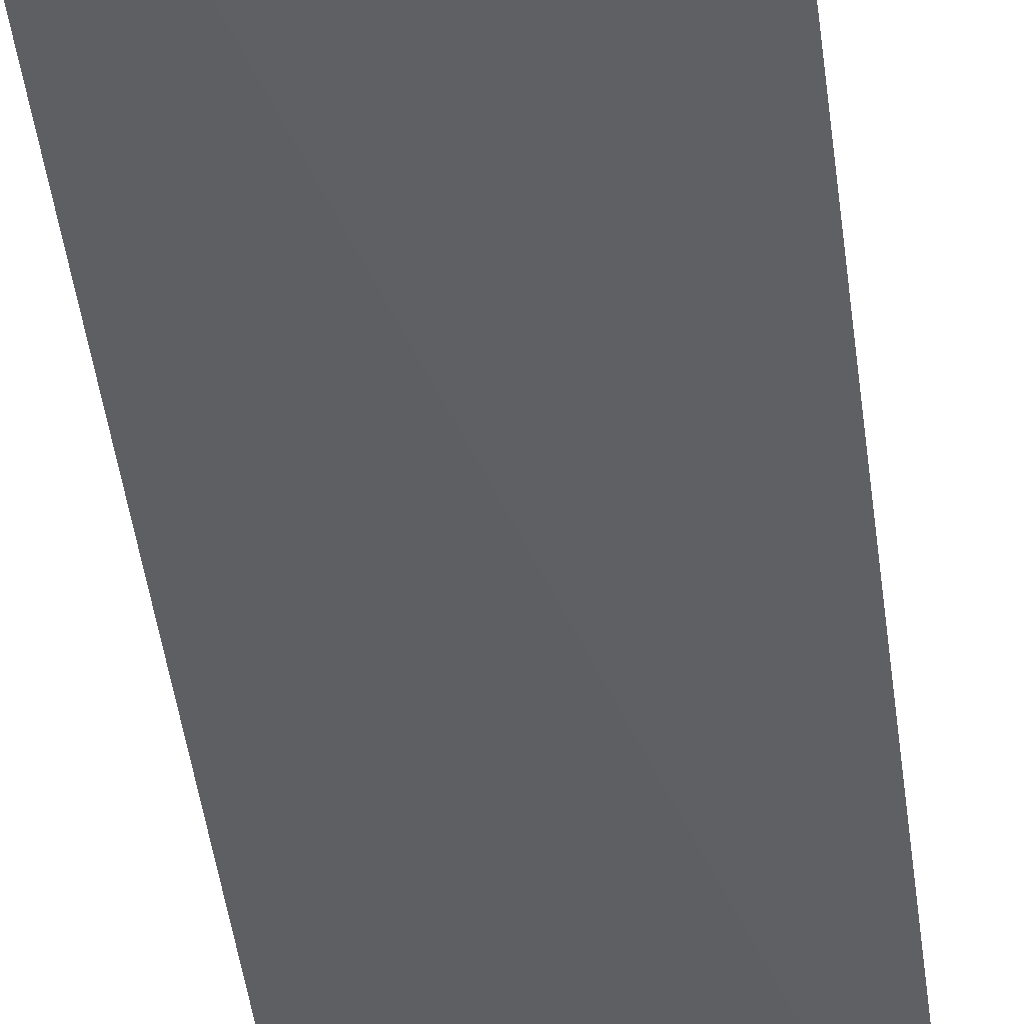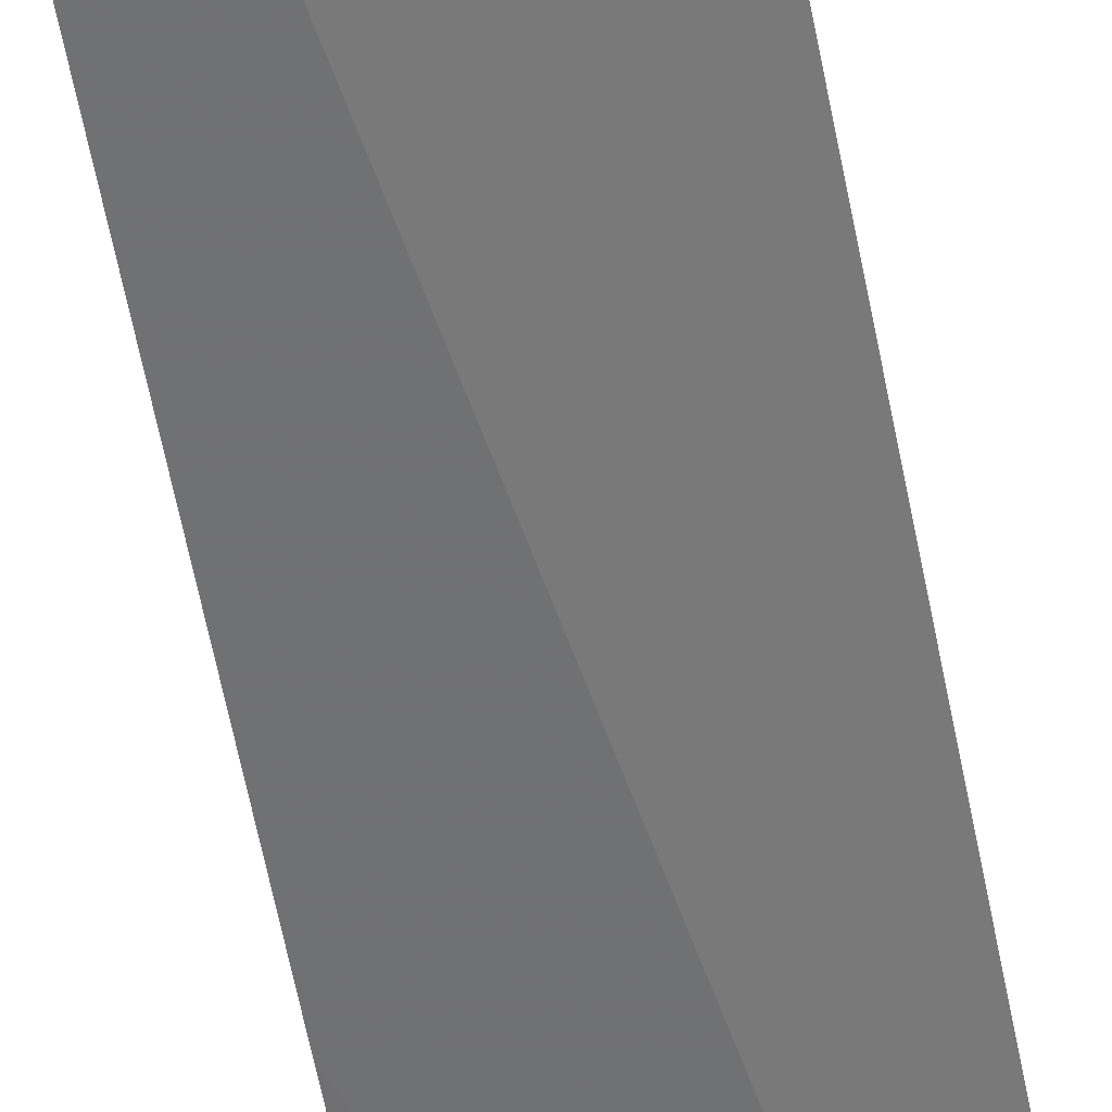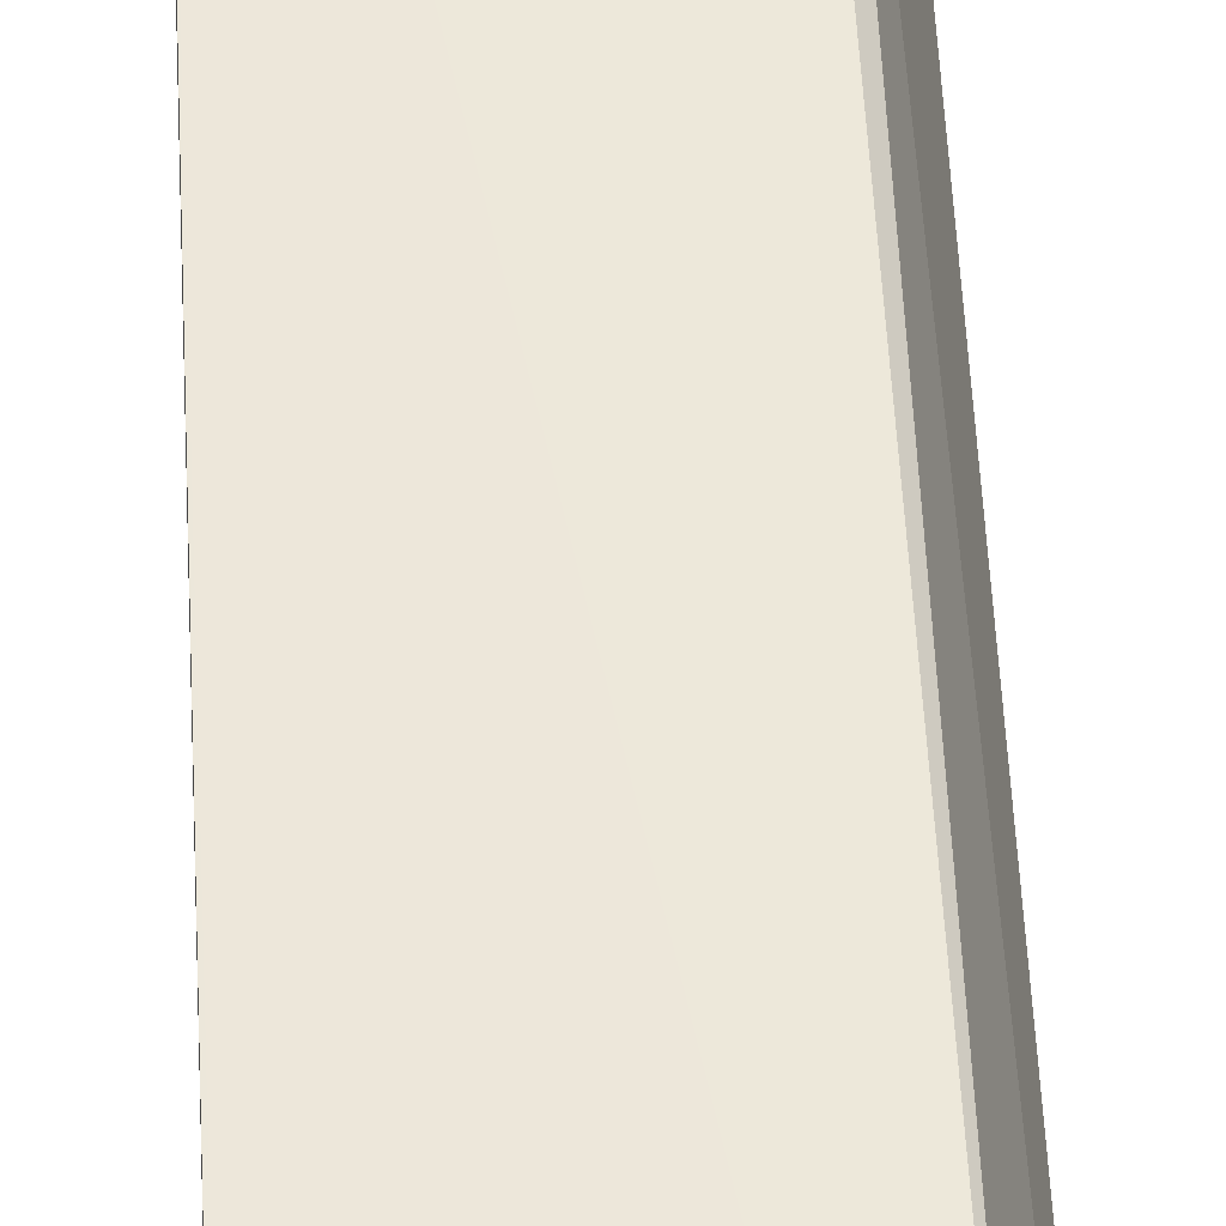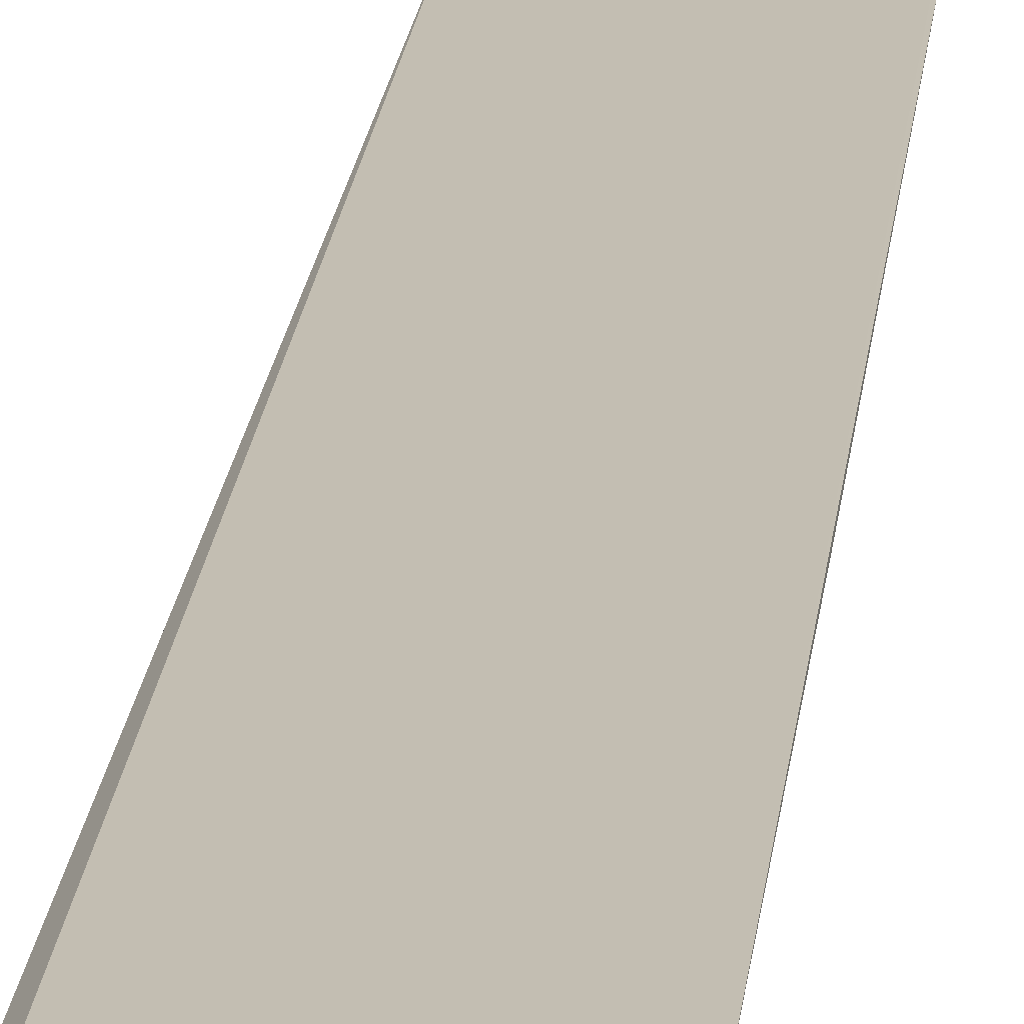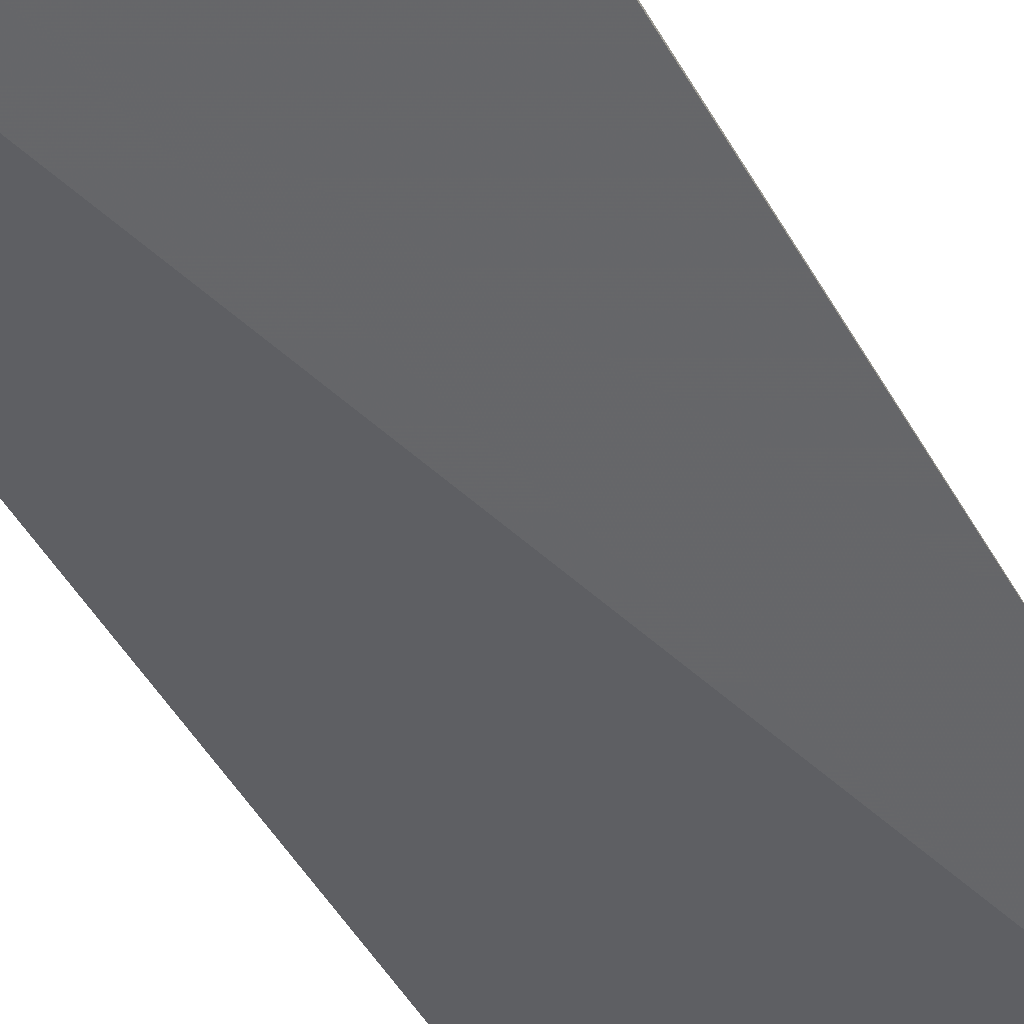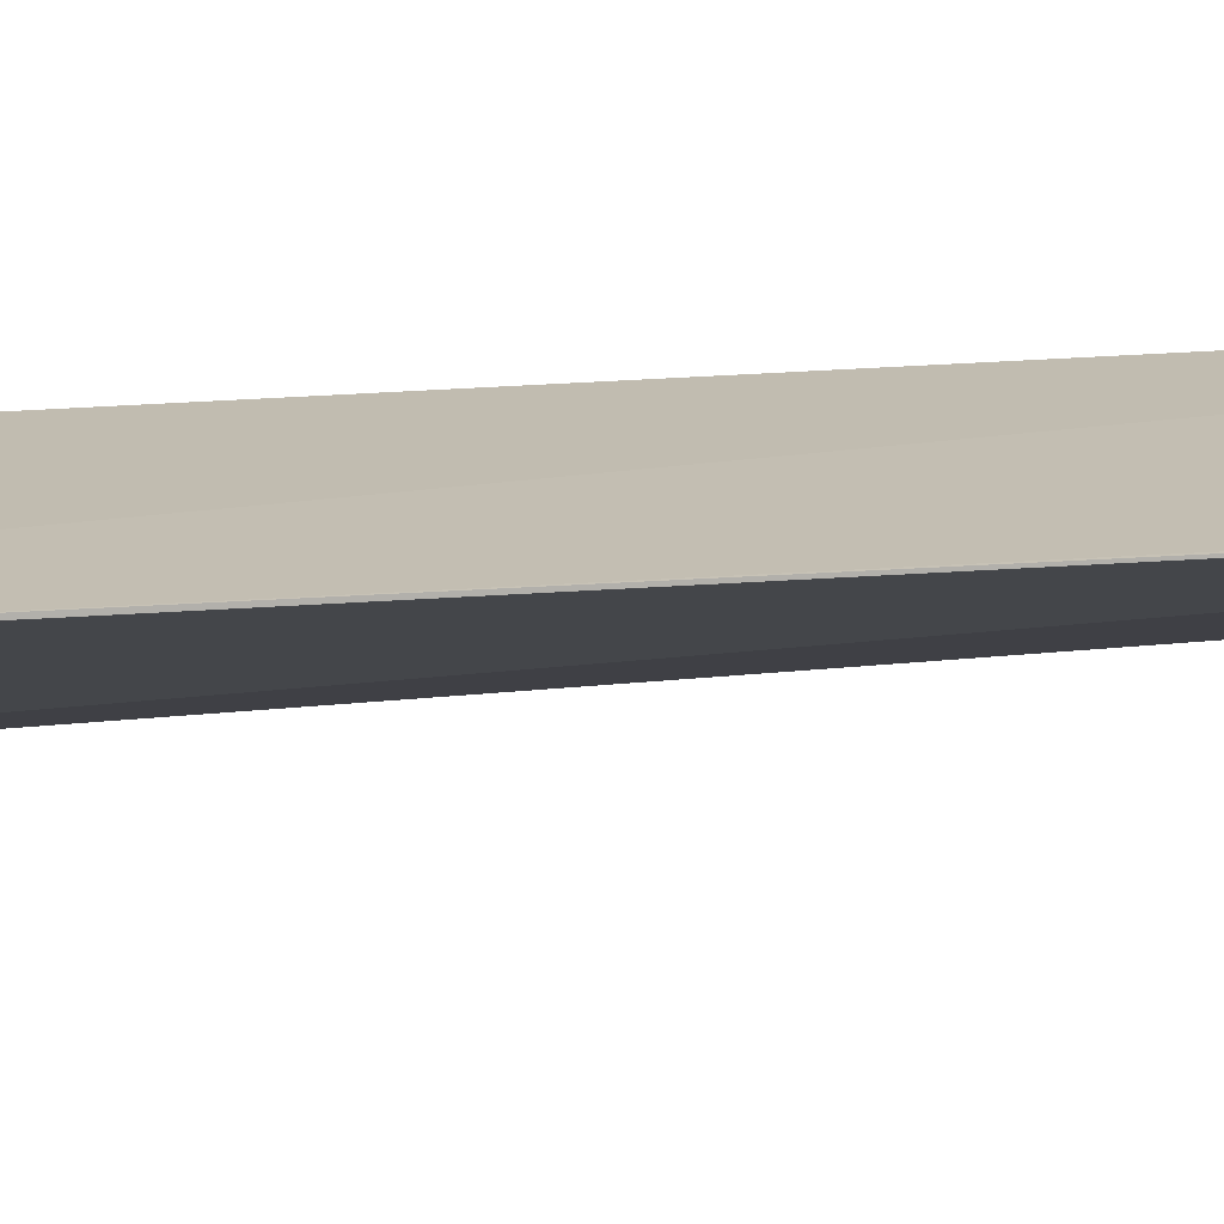
<metadata>
{"format":"obj","ext":"obj","renderer":"f3d","projection":"perspective","resolution":1024,"background":"white","views":[{"elev":-33.7,"azim":-174.1,"up":"+Y"},{"elev":-67.2,"azim":11.8,"up":"+Y"},{"elev":51.6,"azim":-2.5,"up":"+Y"},{"elev":19.4,"azim":-174.2,"up":"+Y"},{"elev":-35.9,"azim":-156.5,"up":"+Y"},{"elev":20.3,"azim":-101.2,"up":"+Y"}]}
</metadata>
<code>
v 0.05069 0.0293 0.08036
v 0.0518 0.02555 0.08036
v 0.05037 0.02986 0.02785
v 0.04235 0.03081 0.02781
v 0.04241 0.02972 0.08035
v 0.05137 0.02557 0.02785
v 0.04993 0.03032 0.02778
v 0.04251 0.02971 0.08043
v 0.04236 0.03033 0.04691
f 1 2 3
f 6 3 2
f 6 2 5
f 7 1 3
f 7 4 1
f 7 6 4
f 7 3 6
f 8 5 2
f 8 2 1
f 8 1 4
f 8 4 5
f 9 6 5
f 9 5 4
f 9 4 6

</code>
